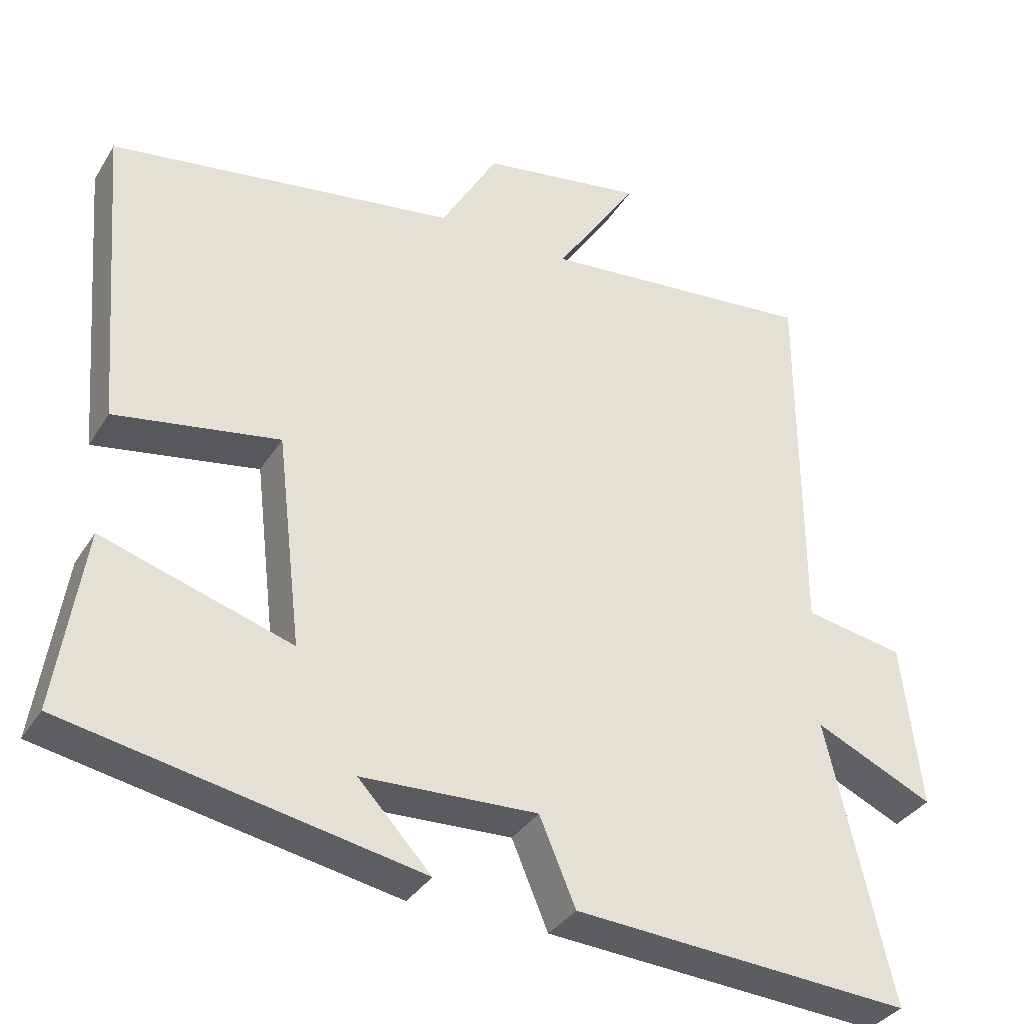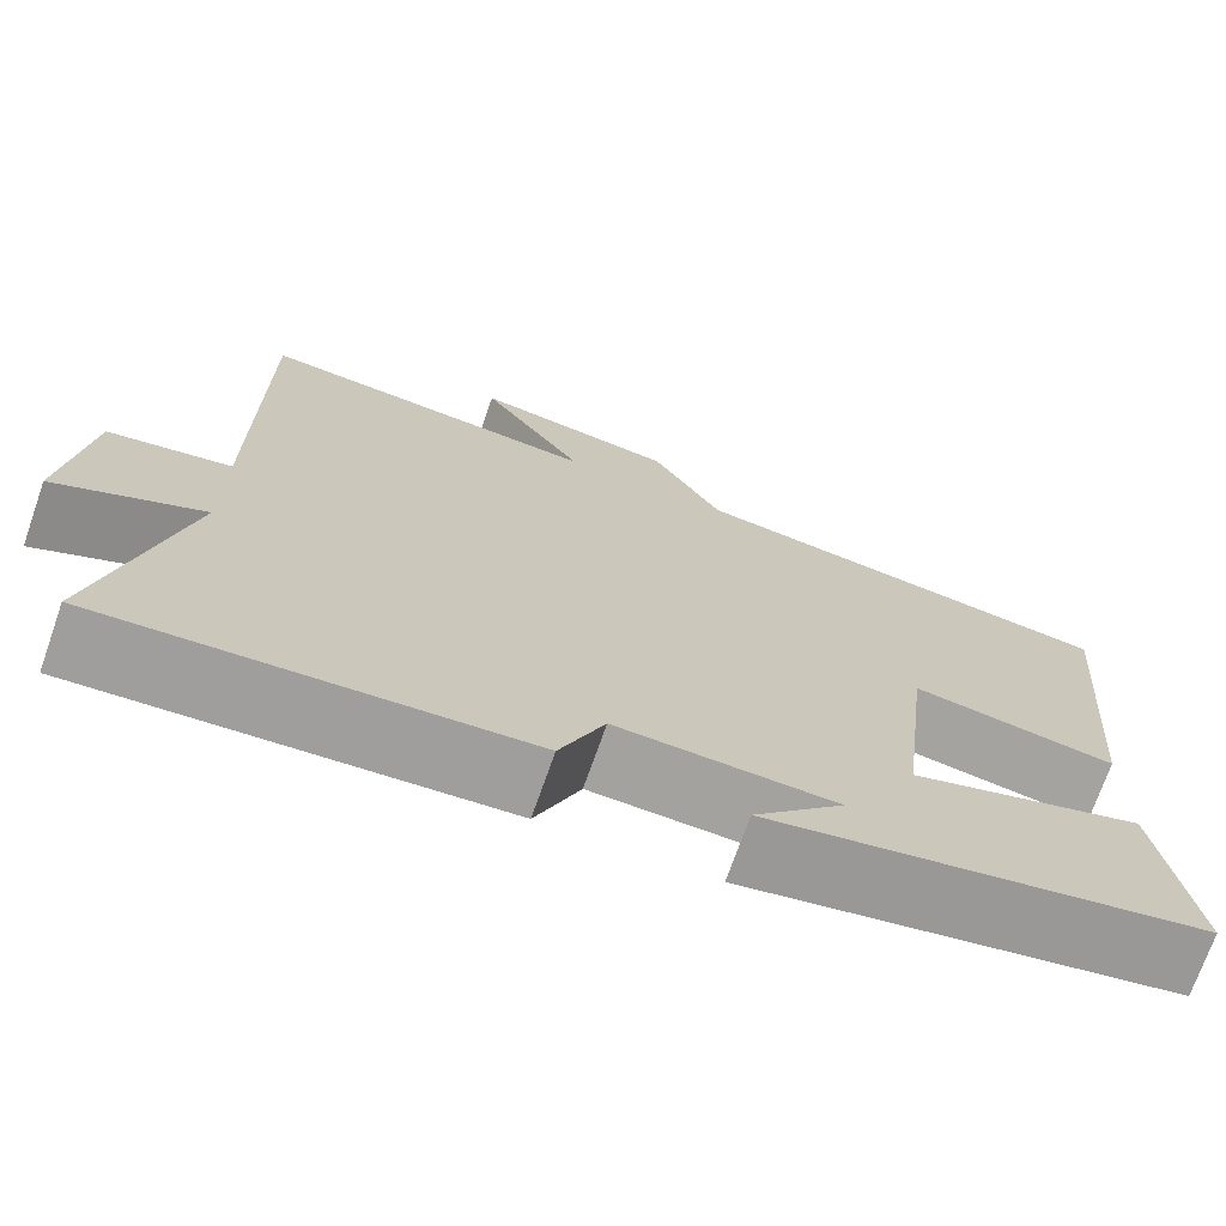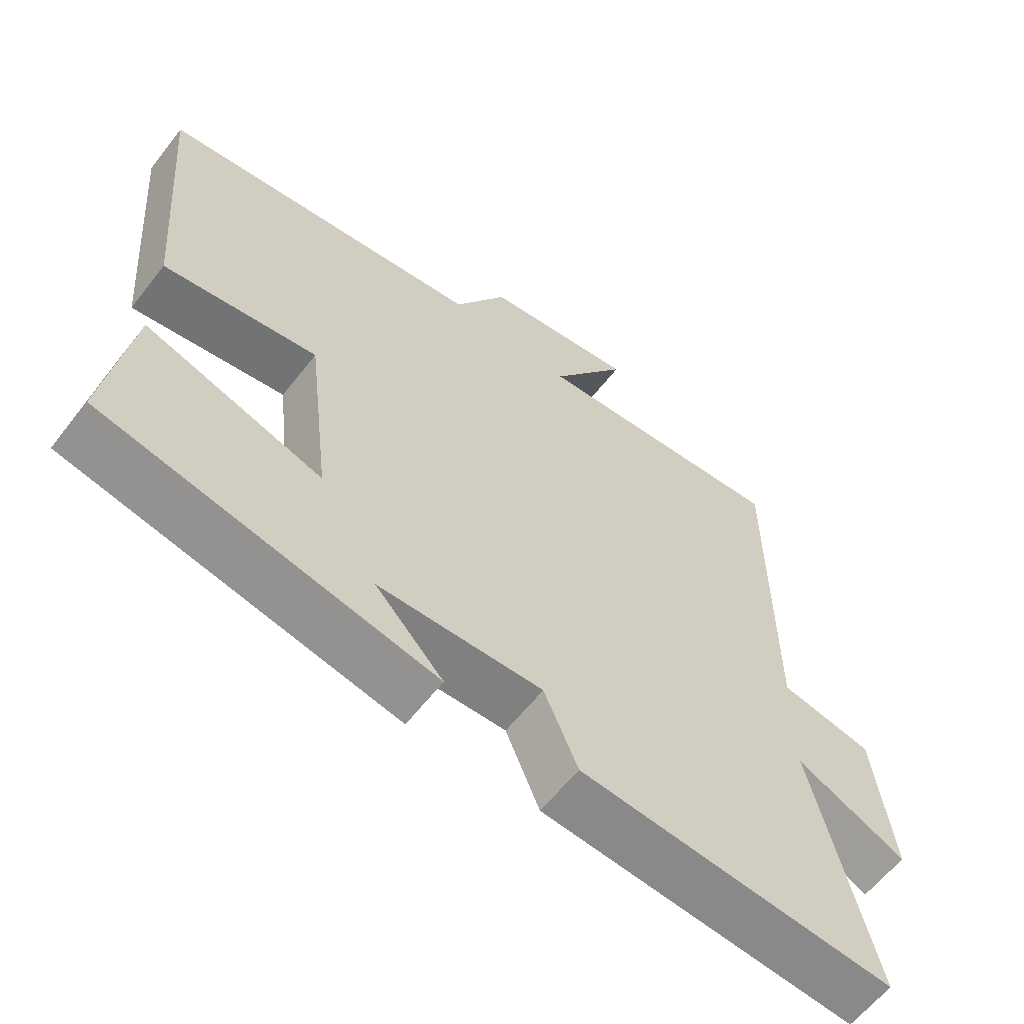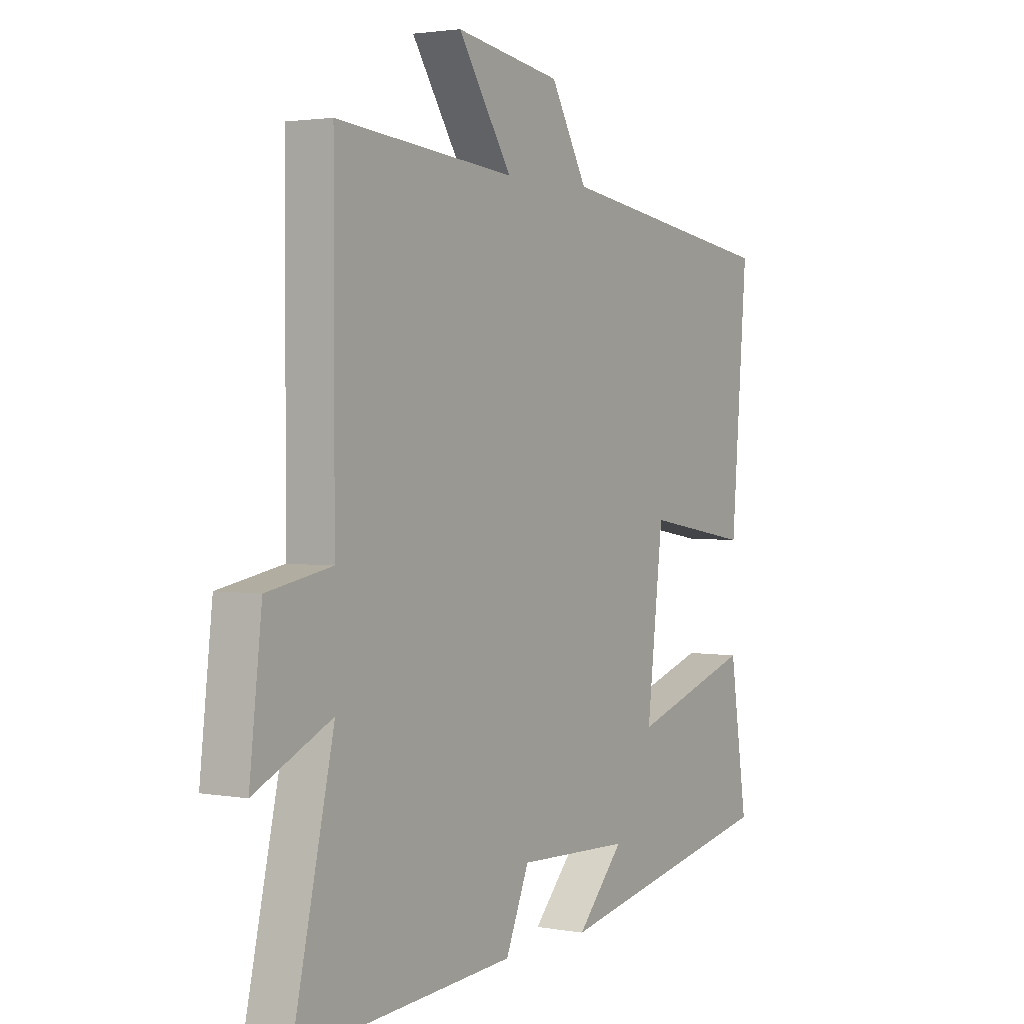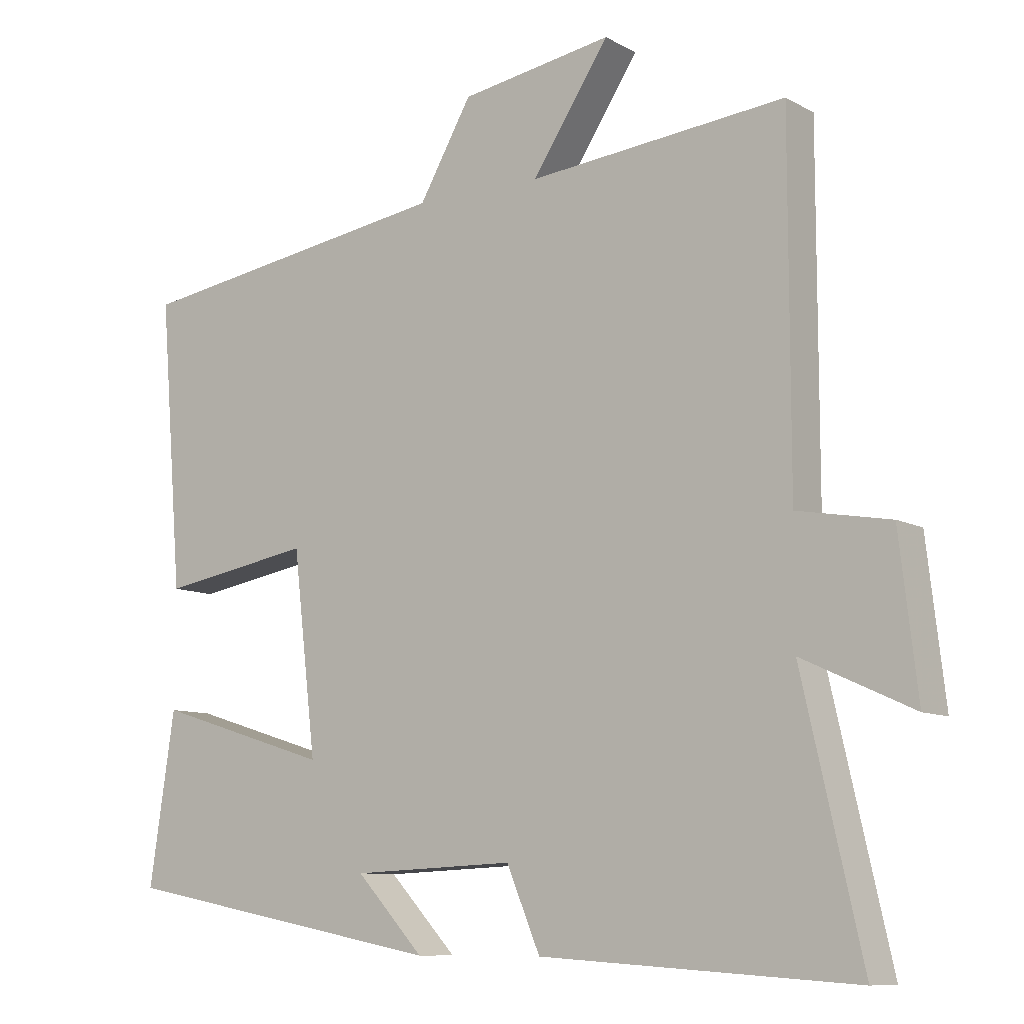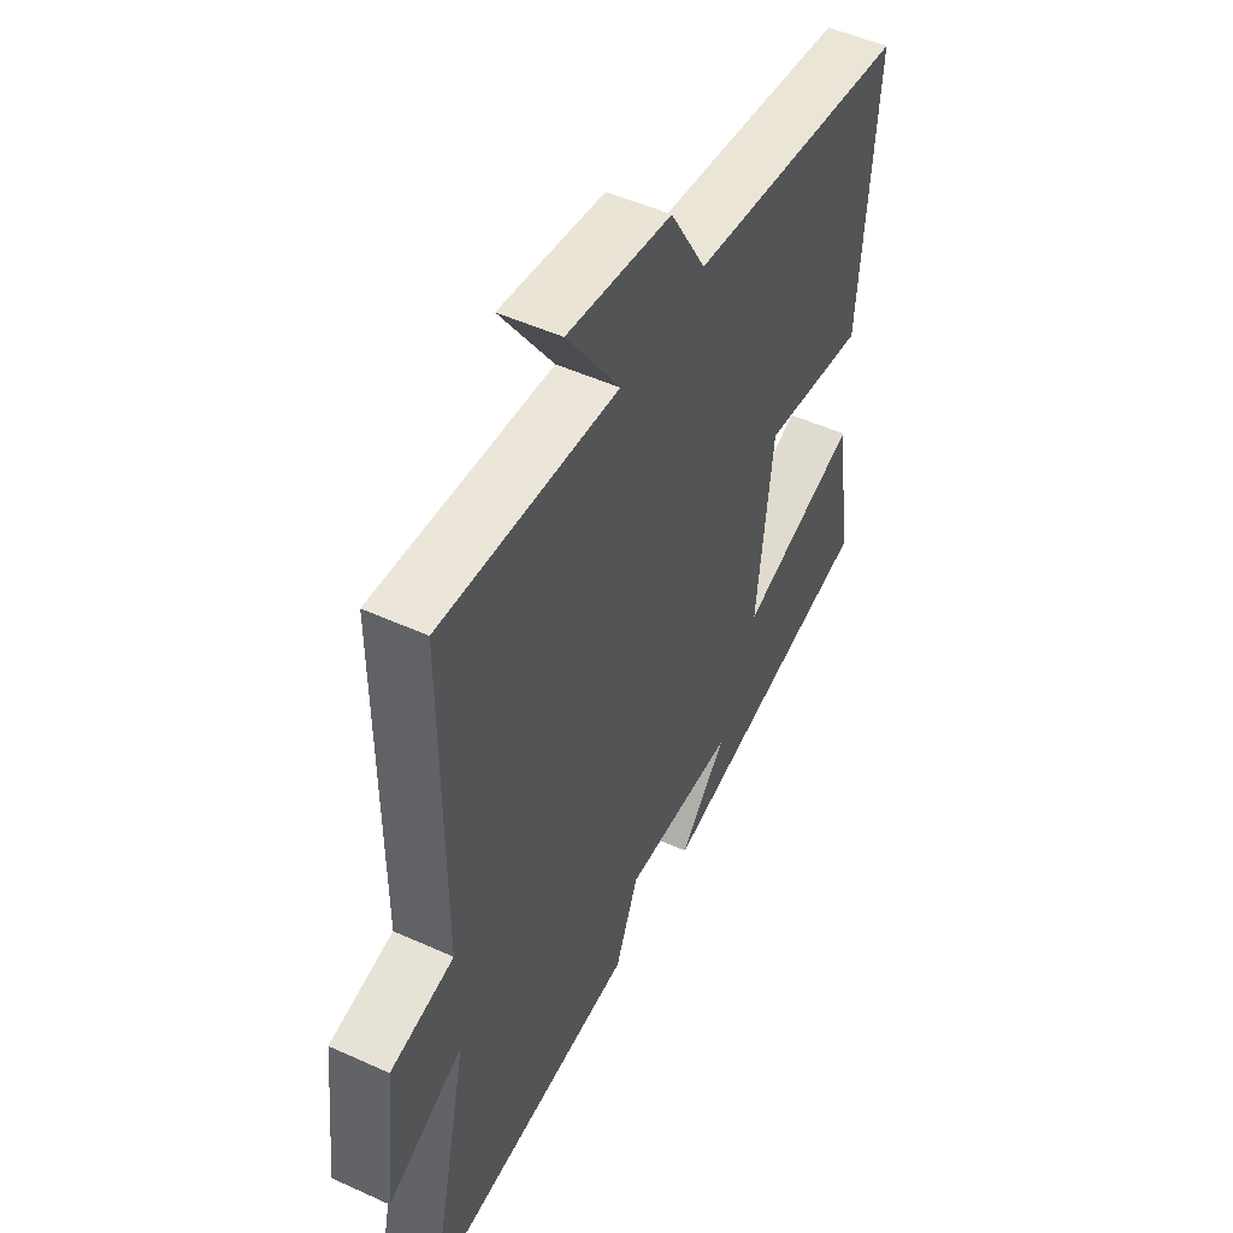
<metadata>
{"format":"obj","ext":"obj","renderer":"f3d","projection":"perspective","resolution":1024,"background":"white","views":[{"elev":-34.8,"azim":-27.6,"up":"+Z"},{"elev":-71.9,"azim":160.7,"up":"+Z"},{"elev":-61.3,"azim":-37.9,"up":"+Z"},{"elev":2.3,"azim":122.2,"up":"+Z"},{"elev":-9.5,"azim":35.9,"up":"+Z"},{"elev":50.4,"azim":116.5,"up":"+Z"}]}
</metadata>
<code>
v -0.534 0.07 0.429
v -0.062 0.07 0.5
v 0.015 0.07 0.634
v 0.237 0.07 0.67
v 0.124 0.07 0.5
v 0.5 0.07 0.536
v 0.5 0.07 0.024
v 0.635 0.07 0
v 0.661 0.07 -0.224
v 0.5 0.07 -0.15
v 0.587 0.07 -0.53
v 0.129 0.07 -0.5
v 0.08 0.07 -0.384
v -0.158 0.07 -0.394
v -0.059 0.07 -0.5
v -0.537 0.07 -0.409
v -0.5 0.07 -0.162
v -0.243 0.07 -0.242
v -0.277 0.07 0.048
v -0.5 0.07 0.01
v -0.534 0 0.429
v -0.062 0 0.5
v 0.015 0 0.634
v 0.237 0 0.67
v 0.124 0 0.5
v 0.5 0 0.536
v 0.5 0 0.024
v 0.635 0 0
v 0.661 0 -0.224
v 0.5 0 -0.15
v 0.587 0 -0.53
v 0.129 0 -0.5
v 0.08 0 -0.384
v -0.158 0 -0.394
v -0.059 0 -0.5
v -0.537 0 -0.409
v -0.5 0 -0.162
v -0.243 0 -0.242
v -0.277 0 0.048
v -0.5 0 0.01
f 19 20 1 2
f 18 19 2 3
f 16 17 18
f 14 15 16
f 13 14 16 18
f 10 11 12 13
f 10 13 18 3
f 7 8 9 10
f 5 6 7 10
f 3 4 5
f 3 5 10
f 22 21 40 39
f 23 22 39 38
f 38 37 36
f 36 35 34
f 38 36 34 33
f 33 32 31 30
f 23 38 33 30
f 30 29 28 27
f 30 27 26 25
f 25 24 23
f 30 25 23
f 1 21 22 2
f 2 22 23 3
f 3 23 24 4
f 4 24 25 5
f 5 25 26 6
f 6 26 27 7
f 7 27 28 8
f 8 28 29 9
f 9 29 30 10
f 10 30 31 11
f 11 31 32 12
f 12 32 33 13
f 13 33 34 14
f 14 34 35 15
f 15 35 36 16
f 16 36 37 17
f 17 37 38 18
f 18 38 39 19
f 19 39 40 20
f 20 40 21 1

</code>
